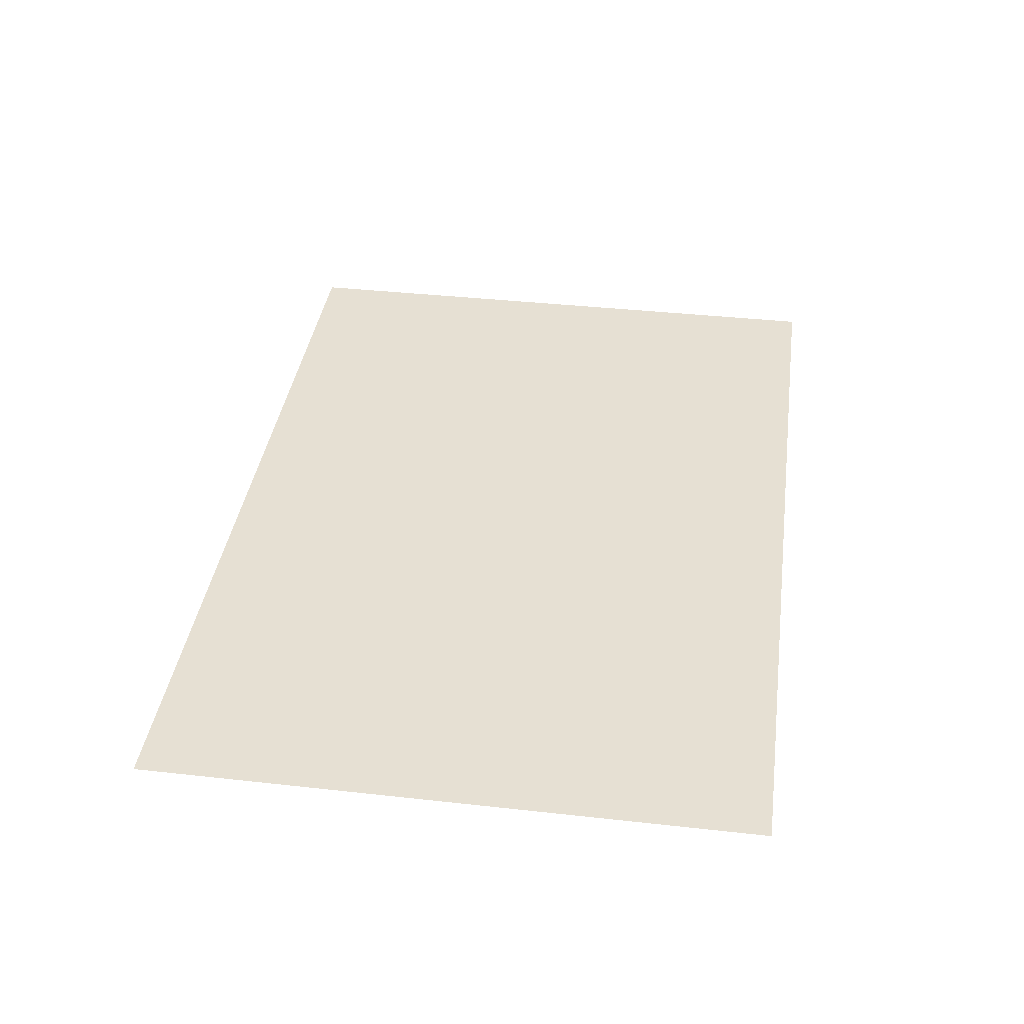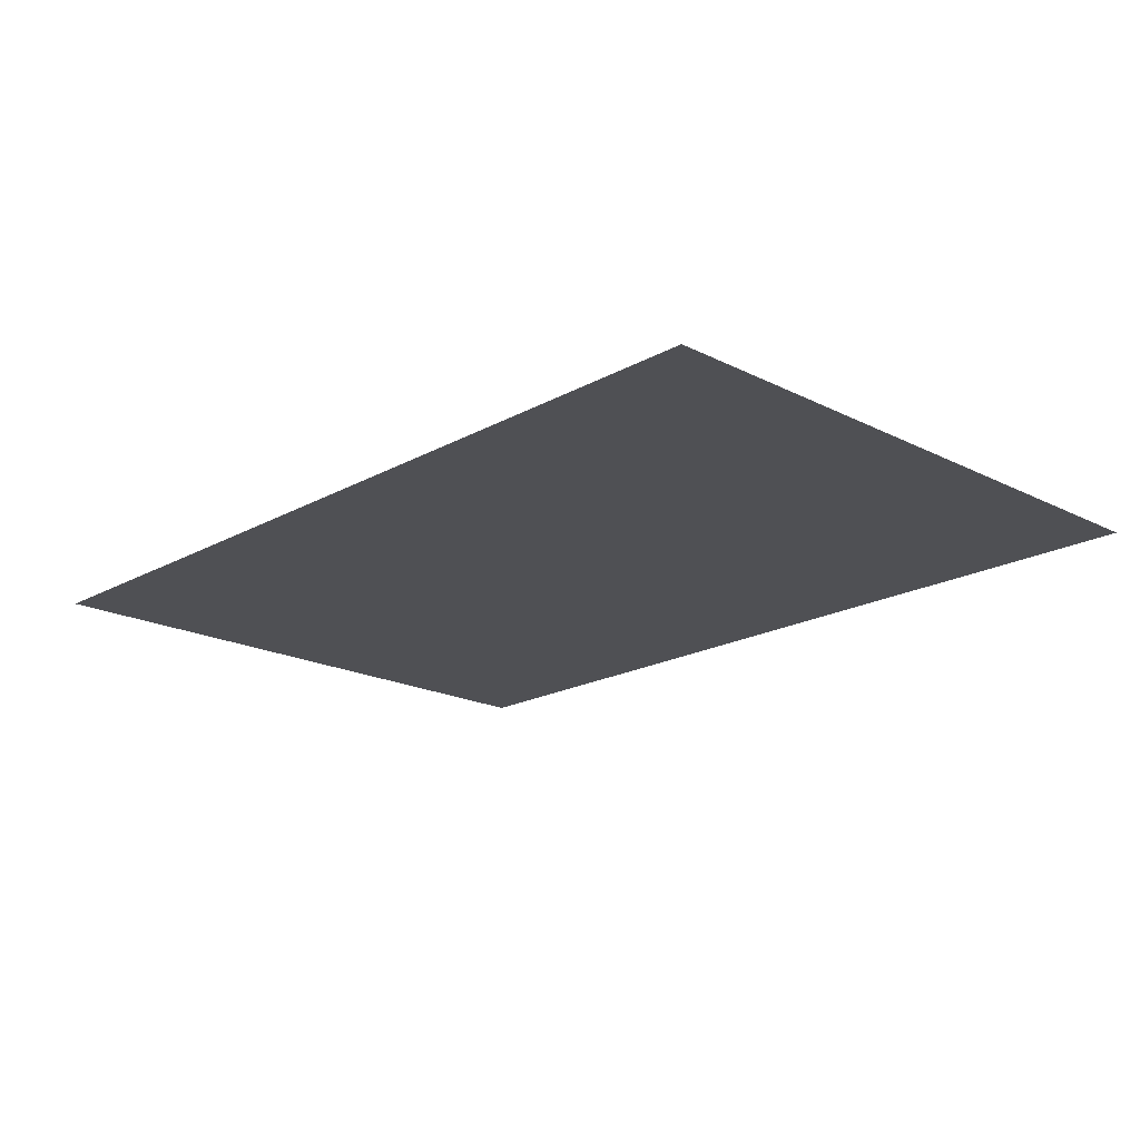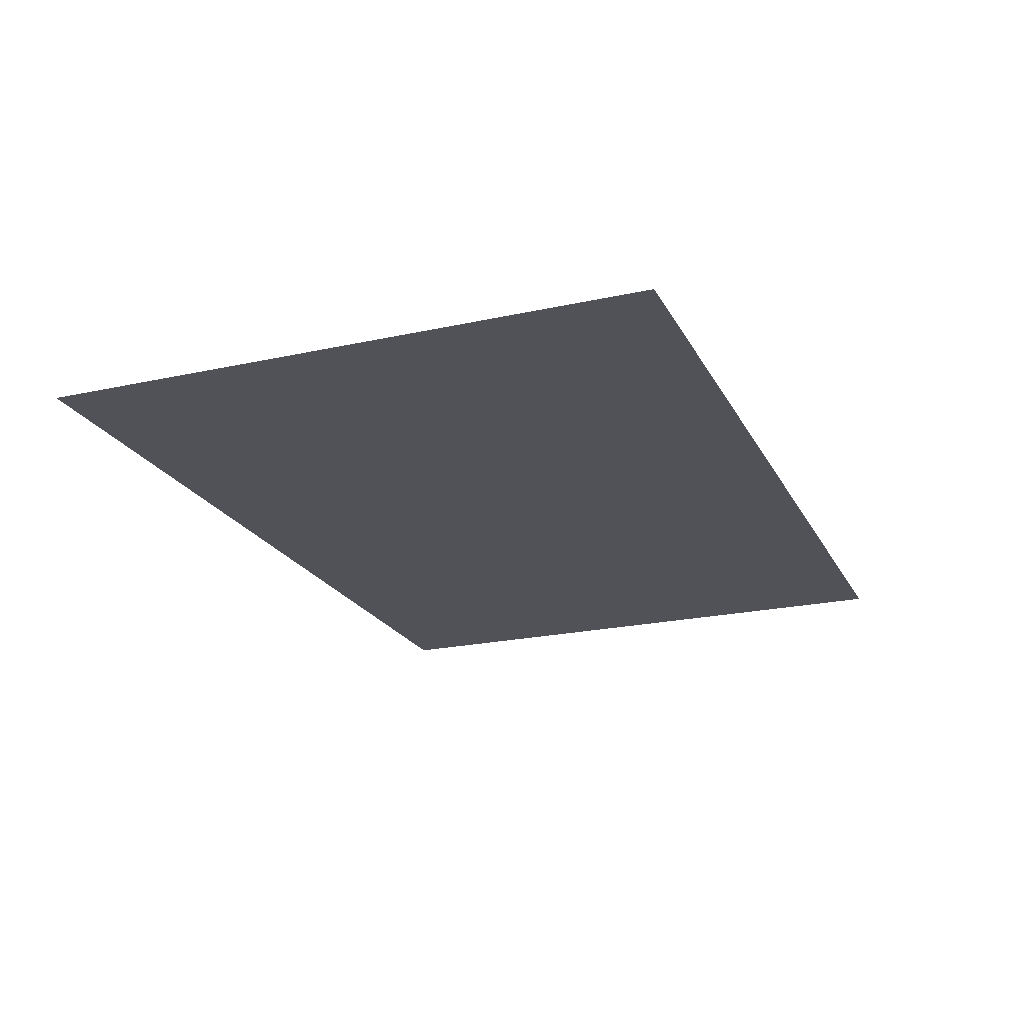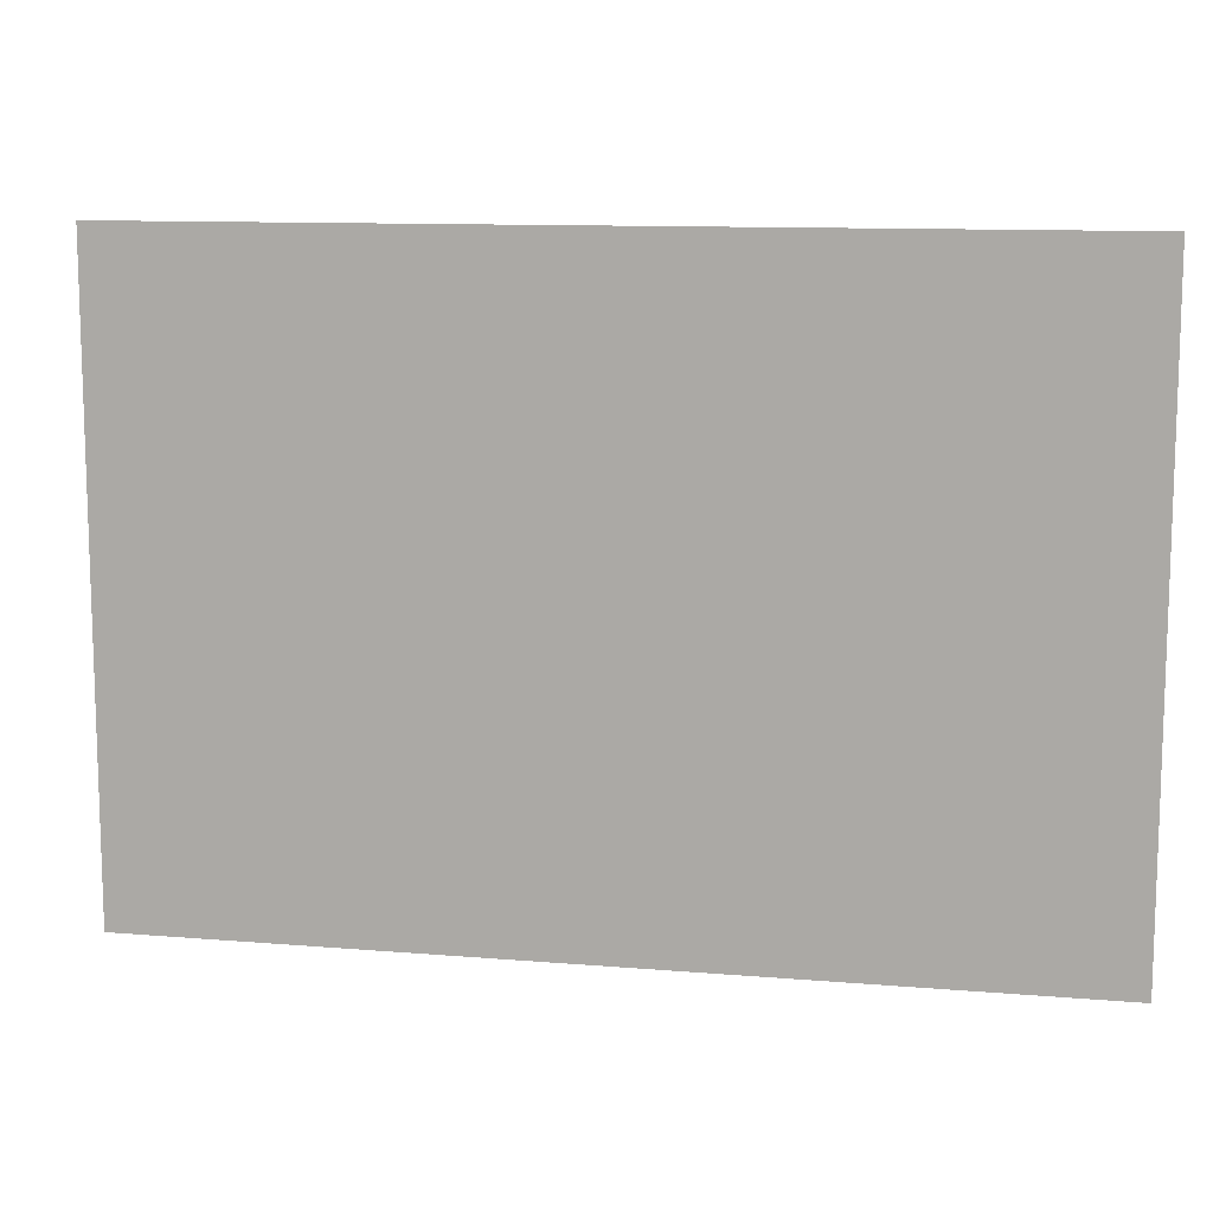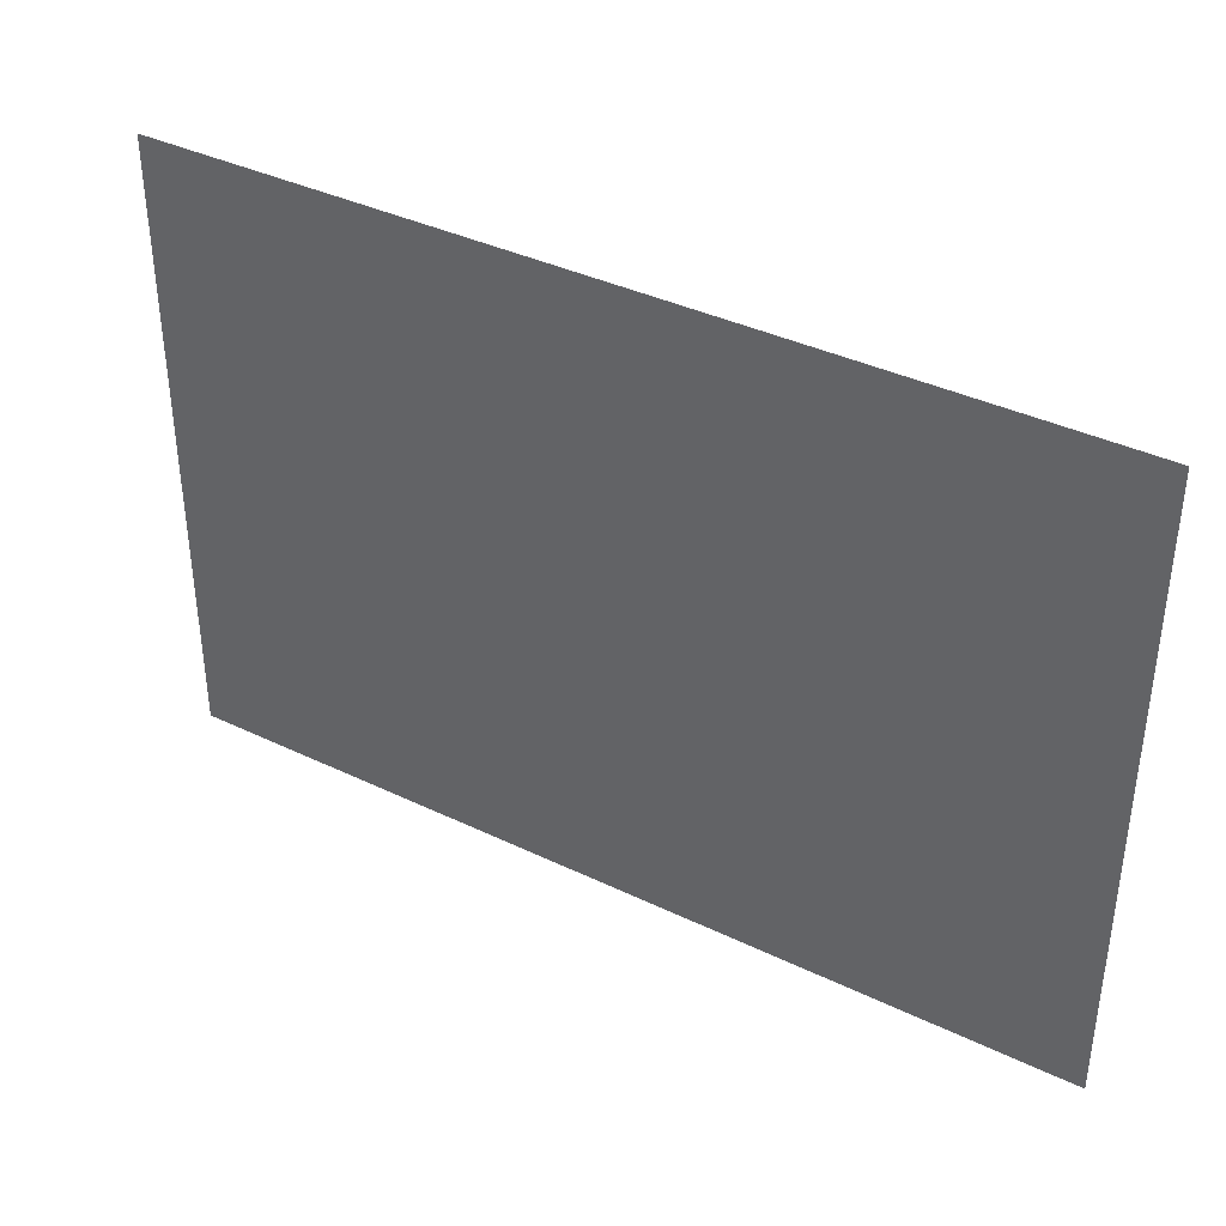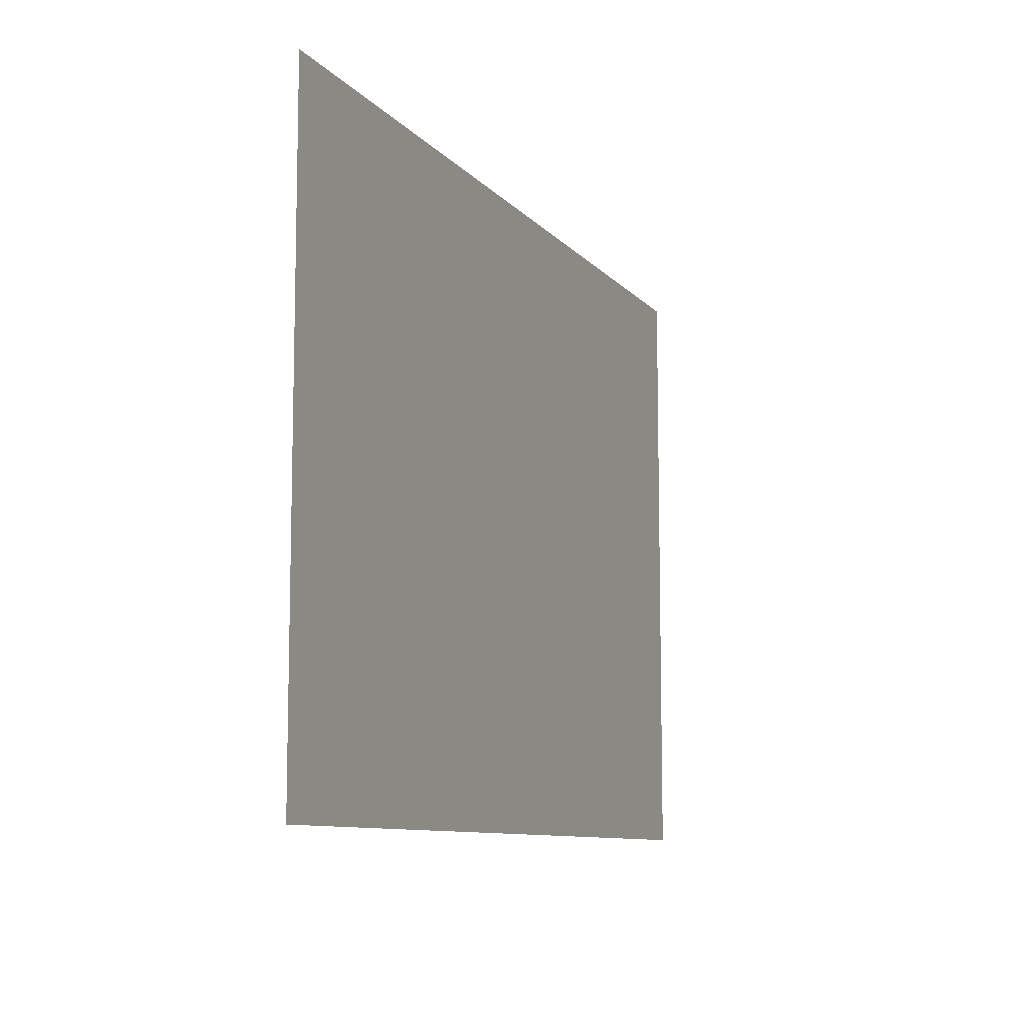
<metadata>
{"format":"obj","ext":"obj","renderer":"f3d","projection":"perspective","resolution":1024,"background":"white","views":[{"elev":38.5,"azim":-82.0,"up":"+Z"},{"elev":-19.1,"azim":46.3,"up":"+Z"},{"elev":-21.6,"azim":111.3,"up":"+Z"},{"elev":11.2,"azim":-168.4,"up":"+Y"},{"elev":38.3,"azim":31.3,"up":"+Y"},{"elev":-9.4,"azim":-67.6,"up":"+Y"}]}
</metadata>
<code>
o cube
v 0.5 0 0
v -0.5 0 0
v -0.5 0.6875 0
v 0.5 0.6875 0
v 0.5 0 0
v 0.5 0.6875 0
v -0.5 0 0
v -0.5 0.6875 0
f 2 4 1
f 5 4 6
f 5 8 7
f 2 8 3
f 8 4 3
f 2 5 7
f 2 3 4
f 5 1 4
f 5 6 8
f 2 7 8
f 8 6 4
f 2 1 5

</code>
